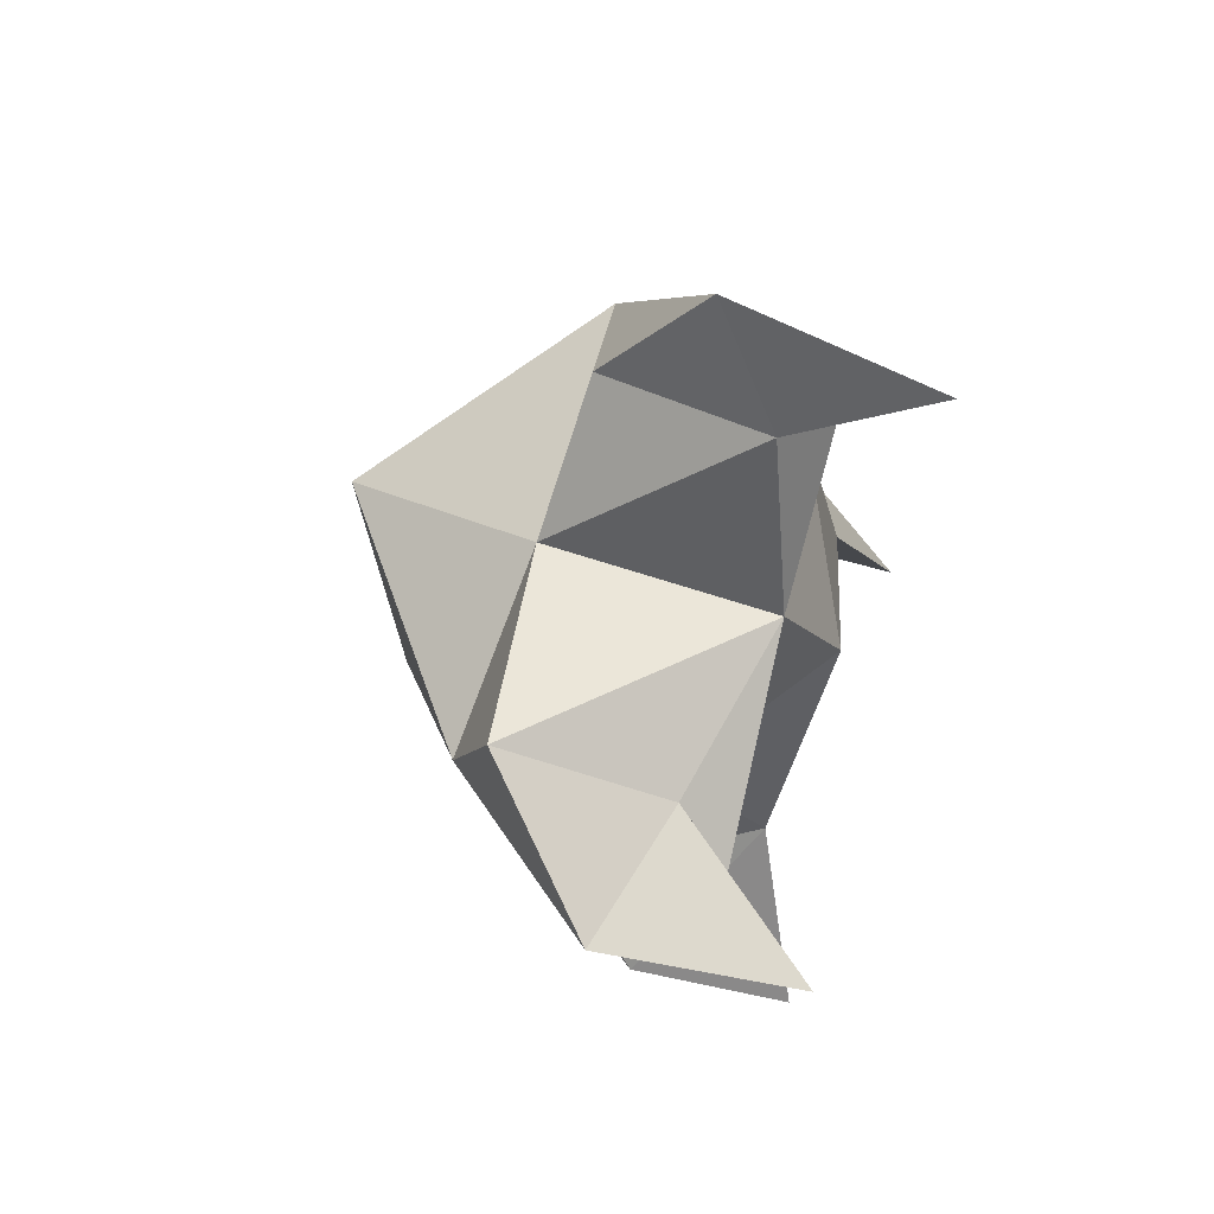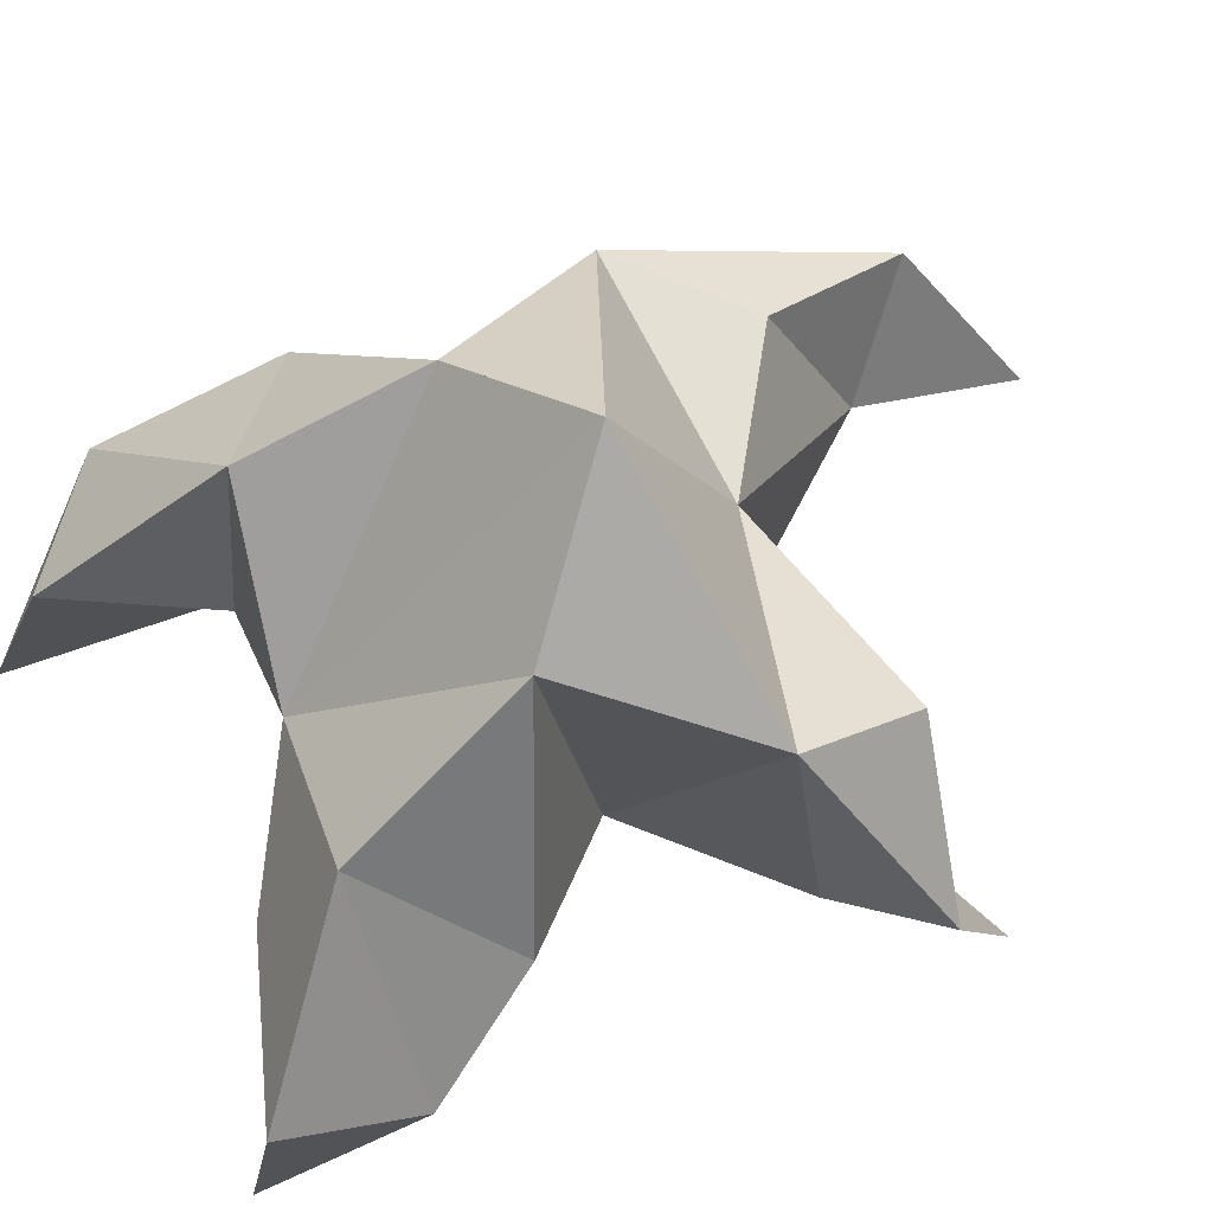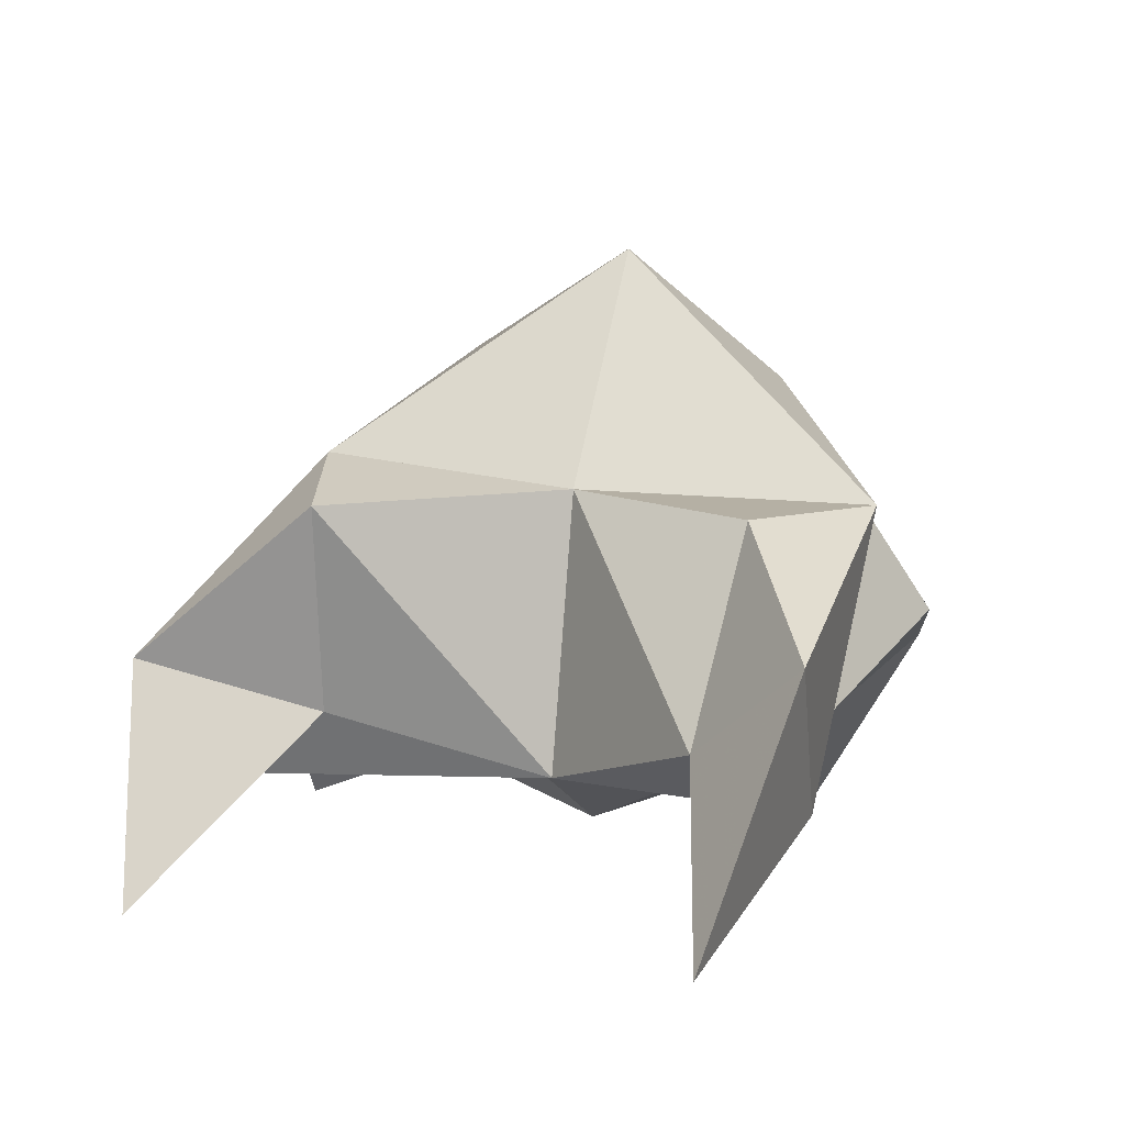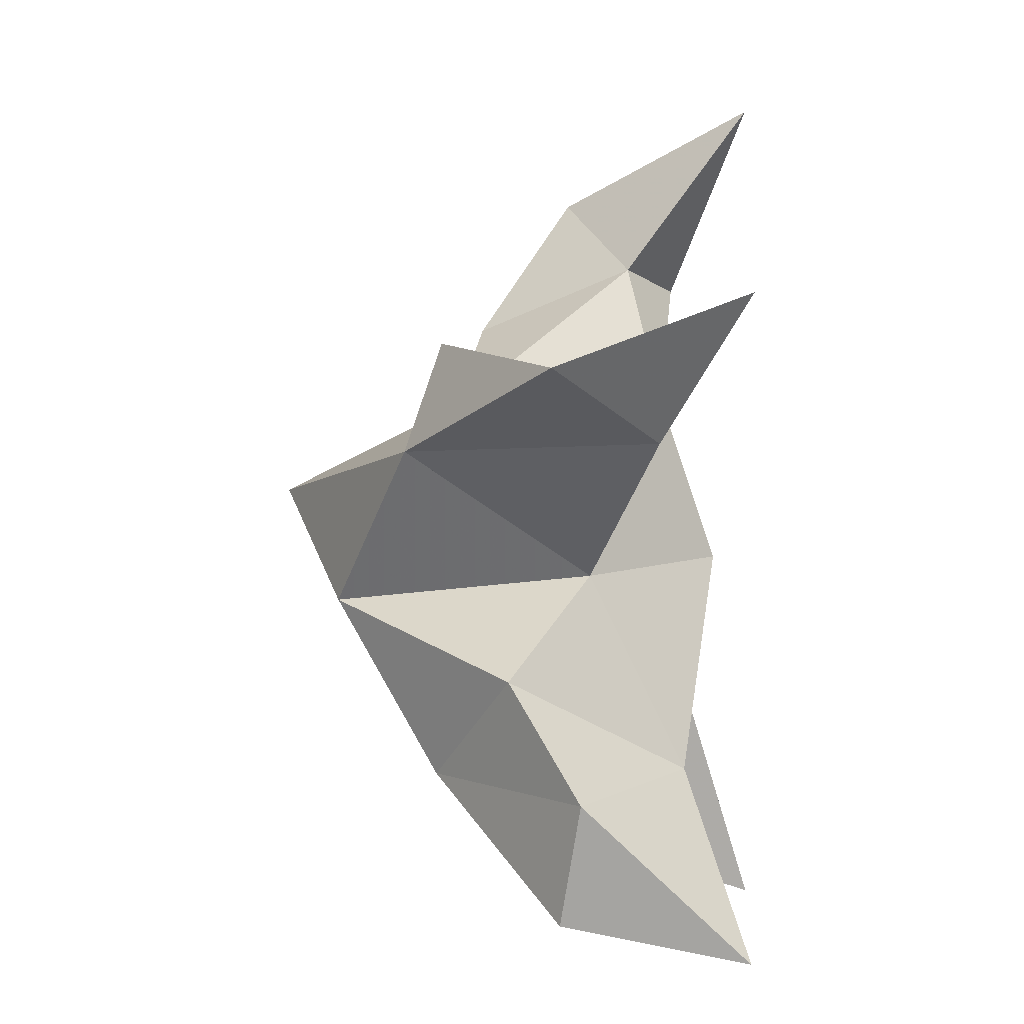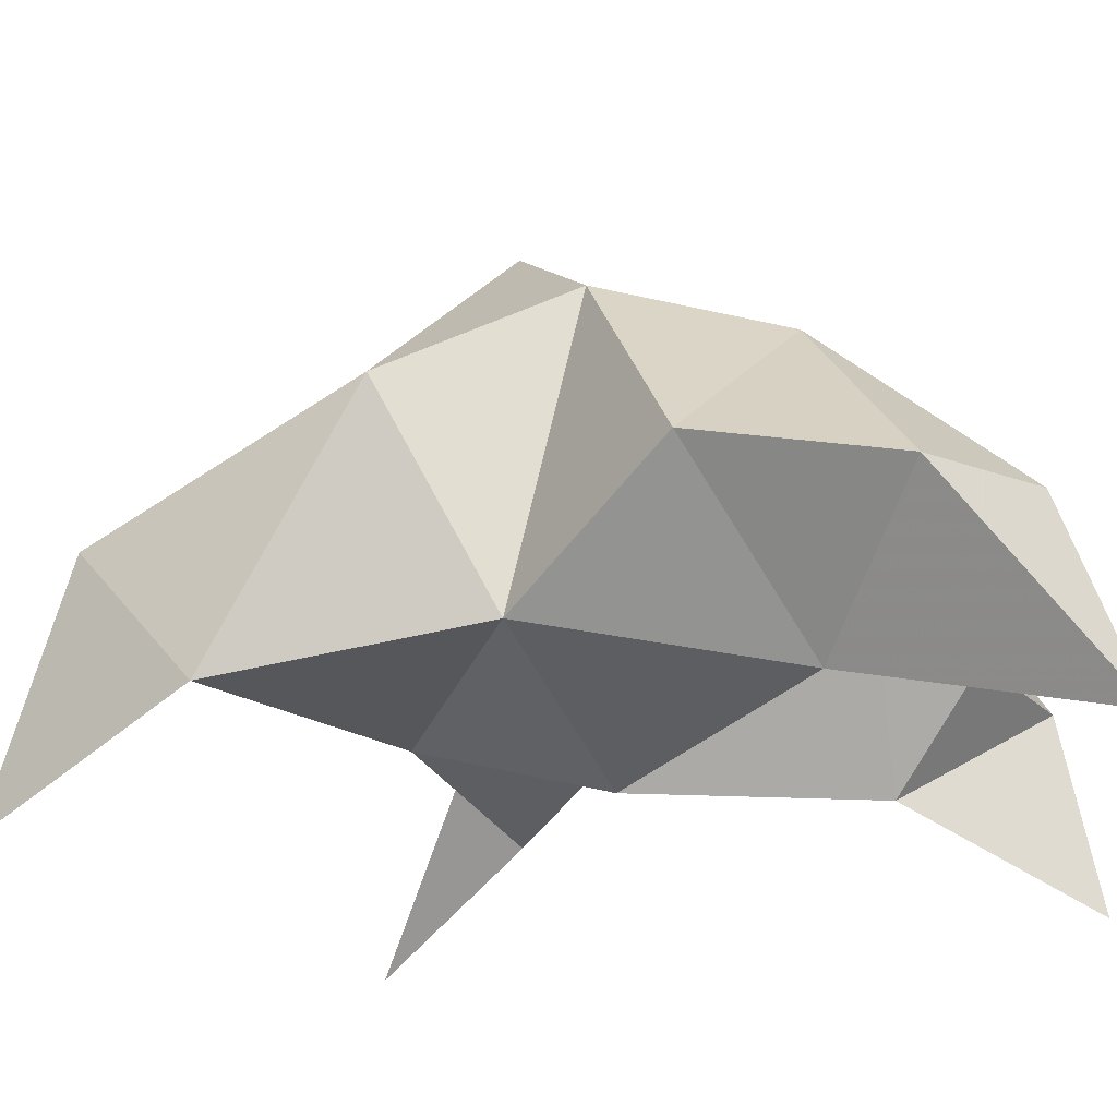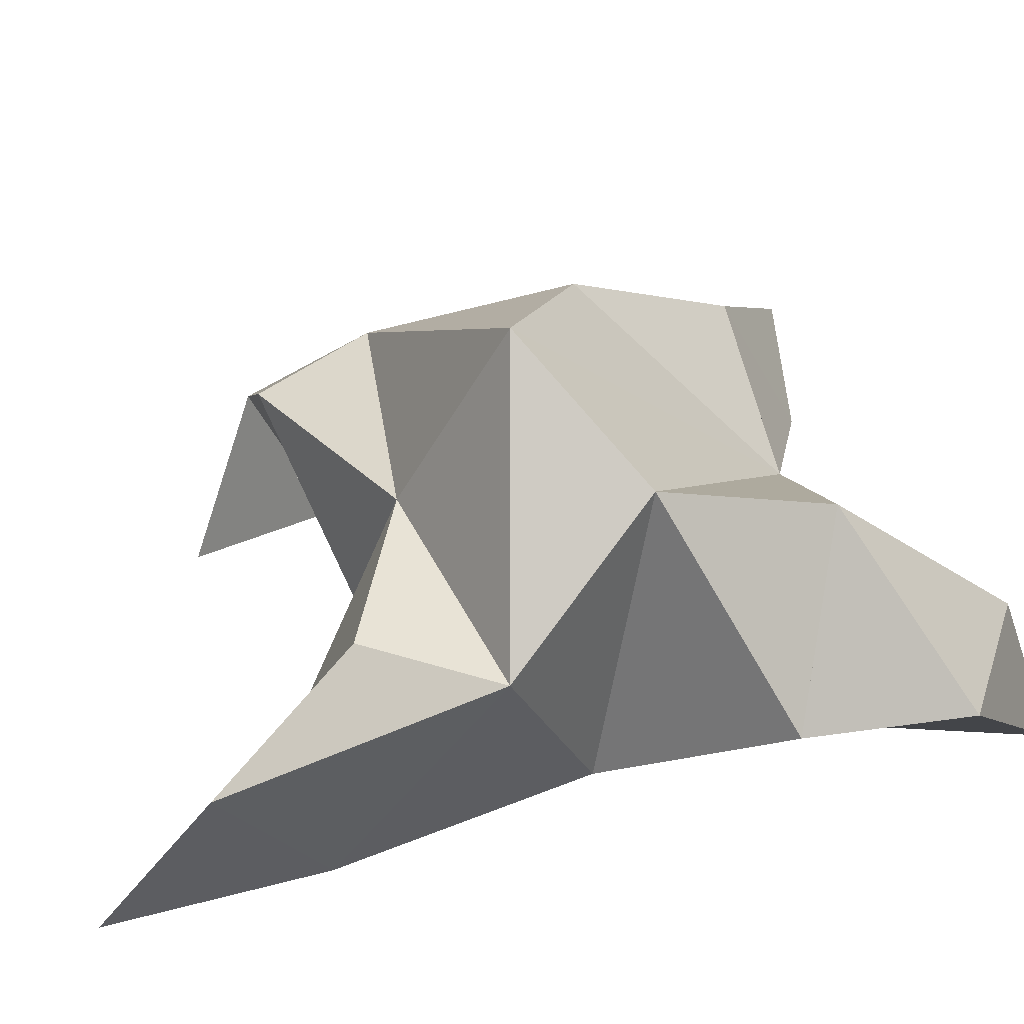
<metadata>
{"format":"obj","ext":"obj","renderer":"f3d","projection":"perspective","resolution":1024,"background":"white","views":[{"elev":70.3,"azim":-76.0,"up":"+Z"},{"elev":73.2,"azim":-119.5,"up":"+Y"},{"elev":3.6,"azim":-2.4,"up":"+Y"},{"elev":-2.9,"azim":-85.1,"up":"+Z"},{"elev":-24.7,"azim":94.8,"up":"+Y"},{"elev":41.6,"azim":62.5,"up":"+Y"}]}
</metadata>
<code>
v -0.226 0.131 0.6632
v -0.225 0.1604 0.6927
v -0.245 0.1311 0.6575
v -0.2525 0.1637 0.6845
v -0.2447 0.1604 0.7036
v -0.2361 0.1447 0.6339
v -0.2402 0.1071 0.6729
v -0.2355 0.1964 0.6874
v -0.2479 0.1177 0.7048
v -0.2323 0.1 0.767
v -0.2001 0.1581 0.7059
v -0.195 0.1 0.5993
v -0.2127 0.116 0.7319
v -0.2107 0.1769 0.6748
v -0.2058 0.1652 0.6433
v -0.2153 0.1348 0.6356
v -0.1986 0.1347 0.6104
v -0.1808 0.1322 0.6284
v -0.1846 0.1391 0.6613
v -0.2071 0.1124 0.642
v -0.2073 0.1217 0.6866
v -0.2209 0.1567 0.7227
v -0.2161 0.1384 0.7504
v -0.23 0.1248 0.7341
v -0.31 0.1 0.717
v -0.2812 0.1657 0.6917
v -0.2875 0.1007 0.5968
v -0.2926 0.117 0.6919
v -0.2578 0.1821 0.6638
v -0.2636 0.1616 0.6297
v -0.2584 0.1336 0.6166
v -0.2872 0.1358 0.6033
v -0.2946 0.1315 0.6259
v -0.2849 0.1455 0.6481
v -0.2634 0.113 0.6309
v -0.2685 0.1311 0.6683
v -0.2829 0.1584 0.712
v -0.3094 0.1358 0.7041
v -0.2817 0.1272 0.7008
f 1 2 4
f 1 2 7
f 1 2 8
f 1 2 14
f 1 2 21
f 1 2 29
f 1 3 4
f 1 3 6
f 1 3 7
f 1 3 29
f 1 4 7
f 1 4 8
f 1 4 29
f 1 6 7
f 1 6 8
f 1 6 14
f 1 6 15
f 1 6 20
f 1 6 29
f 1 7 20
f 1 7 21
f 1 8 14
f 1 8 29
f 1 14 15
f 1 14 19
f 1 14 21
f 1 15 19
f 1 15 20
f 1 19 20
f 1 19 21
f 1 20 21
f 2 4 5
f 2 4 7
f 2 4 8
f 2 4 9
f 2 4 29
f 2 5 8
f 2 5 9
f 2 5 11
f 2 7 9
f 2 7 21
f 2 8 11
f 2 8 14
f 2 8 29
f 2 9 11
f 2 9 21
f 2 11 14
f 2 11 21
f 2 14 21
f 3 4 7
f 3 4 29
f 3 4 36
f 3 6 7
f 3 6 29
f 3 6 30
f 3 6 35
f 3 7 35
f 3 7 36
f 3 29 30
f 3 29 34
f 3 29 36
f 3 30 34
f 3 30 35
f 3 34 35
f 3 34 36
f 3 35 36
f 4 5 8
f 4 5 9
f 4 5 26
f 4 7 9
f 4 7 36
f 4 8 26
f 4 8 29
f 4 9 26
f 4 9 36
f 4 26 29
f 4 26 36
f 4 29 36
f 5 8 11
f 5 8 26
f 5 9 11
f 5 9 22
f 5 9 24
f 5 9 26
f 5 9 37
f 5 9 39
f 5 11 22
f 5 22 24
f 5 26 37
f 5 37 39
f 6 7 20
f 6 7 35
f 6 8 14
f 6 8 29
f 6 14 15
f 6 15 16
f 6 15 20
f 6 16 20
f 6 29 30
f 6 30 31
f 6 30 35
f 6 31 35
f 7 9 21
f 7 9 36
f 7 20 21
f 7 35 36
f 8 11 14
f 8 26 29
f 9 11 13
f 9 11 21
f 9 11 22
f 9 13 21
f 9 13 22
f 9 13 24
f 9 22 24
f 9 26 28
f 9 26 36
f 9 26 37
f 9 28 36
f 9 28 37
f 9 28 39
f 9 37 39
f 10 13 23
f 10 13 24
f 10 23 24
f 11 13 21
f 11 13 22
f 11 13 23
f 11 14 21
f 11 22 23
f 12 17 18
f 12 17 20
f 12 18 20
f 13 22 23
f 13 22 24
f 13 23 24
f 14 15 19
f 14 19 21
f 15 16 17
f 15 16 18
f 15 16 19
f 15 16 20
f 15 17 18
f 15 17 20
f 15 18 19
f 15 18 20
f 15 19 20
f 16 17 18
f 16 17 20
f 16 18 19
f 16 18 20
f 16 19 20
f 17 18 20
f 18 19 20
f 19 20 21
f 22 23 24
f 25 28 38
f 25 28 39
f 25 38 39
f 26 28 36
f 26 28 37
f 26 28 38
f 26 29 36
f 26 37 38
f 27 32 33
f 27 32 35
f 27 33 35
f 28 37 38
f 28 37 39
f 28 38 39
f 29 30 34
f 29 34 36
f 30 31 32
f 30 31 33
f 30 31 34
f 30 31 35
f 30 32 33
f 30 32 35
f 30 33 34
f 30 33 35
f 30 34 35
f 31 32 33
f 31 32 35
f 31 33 34
f 31 33 35
f 31 34 35
f 32 33 35
f 33 34 35
f 34 35 36
f 37 38 39

</code>
